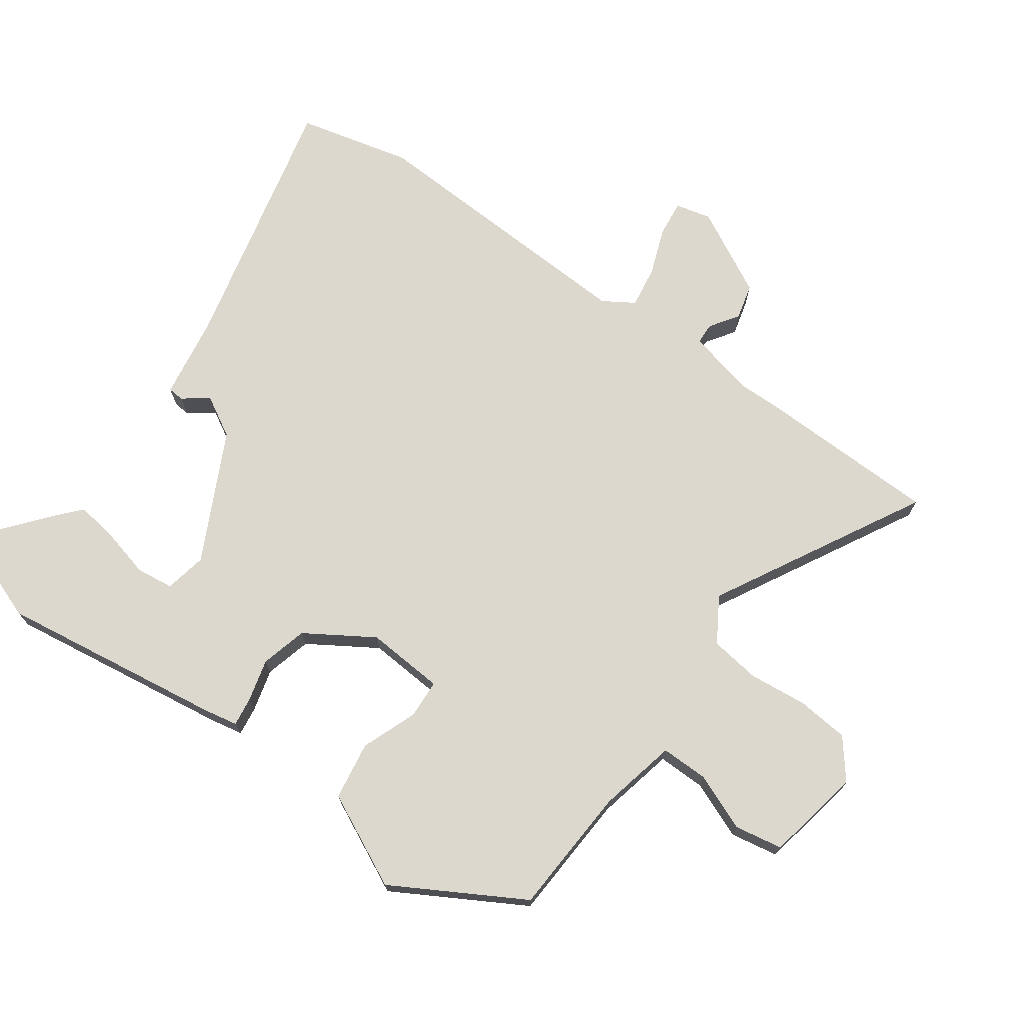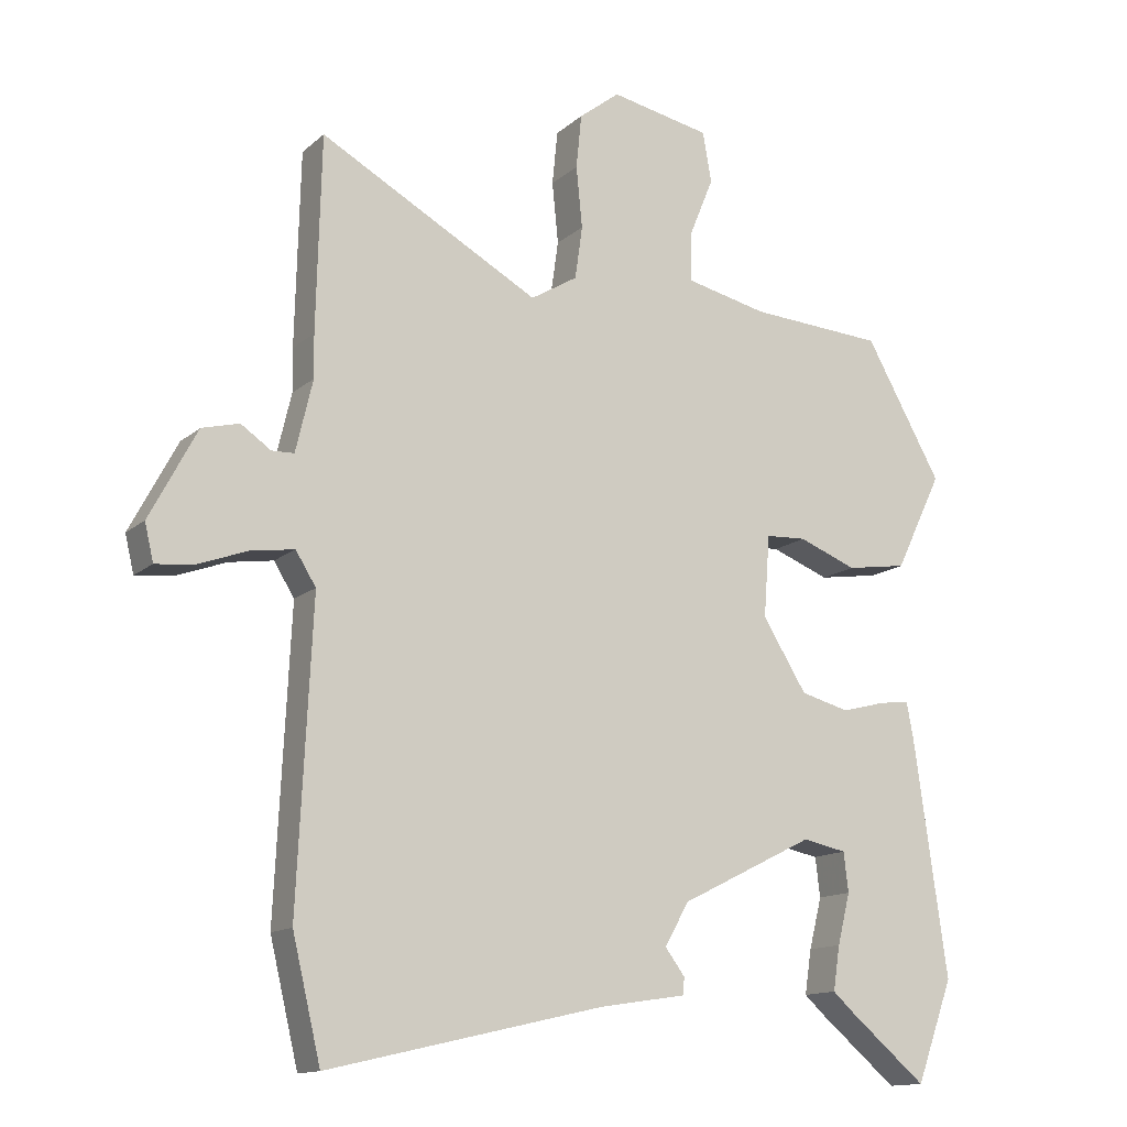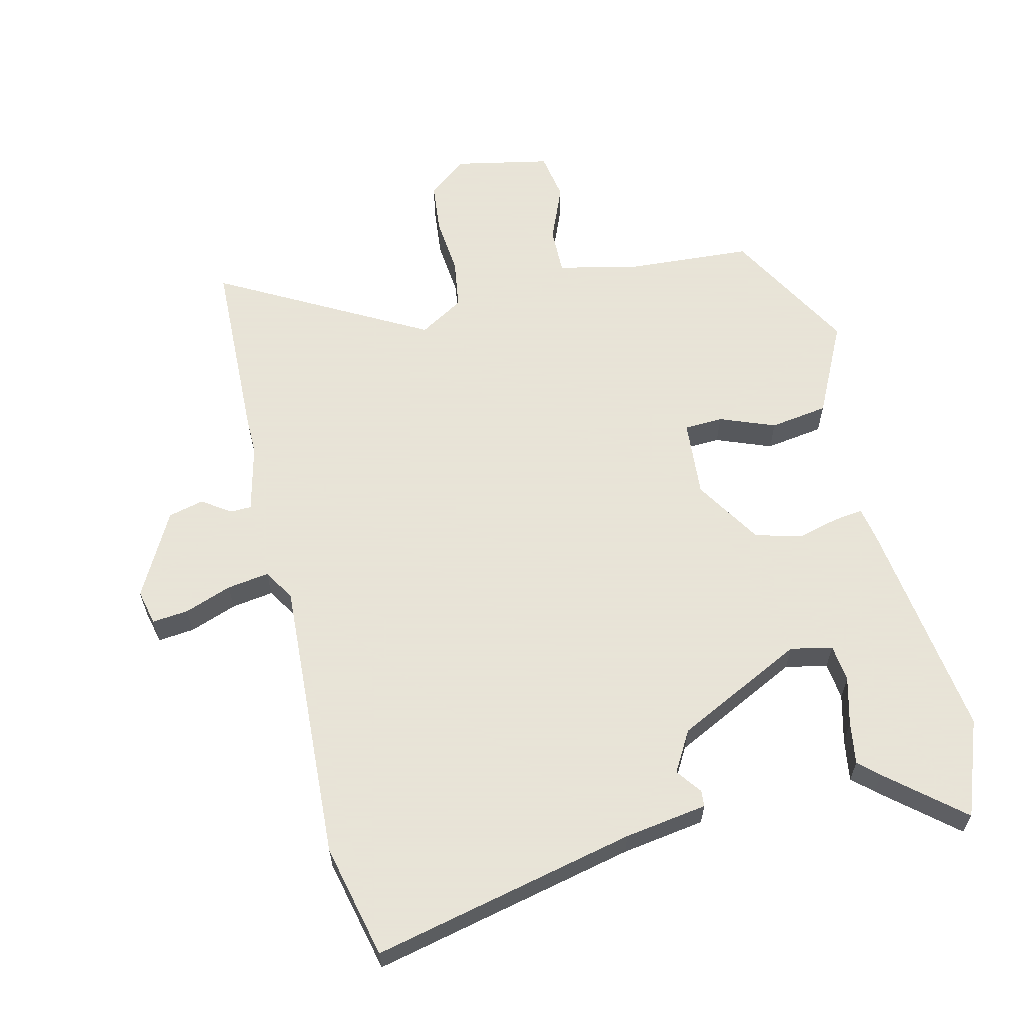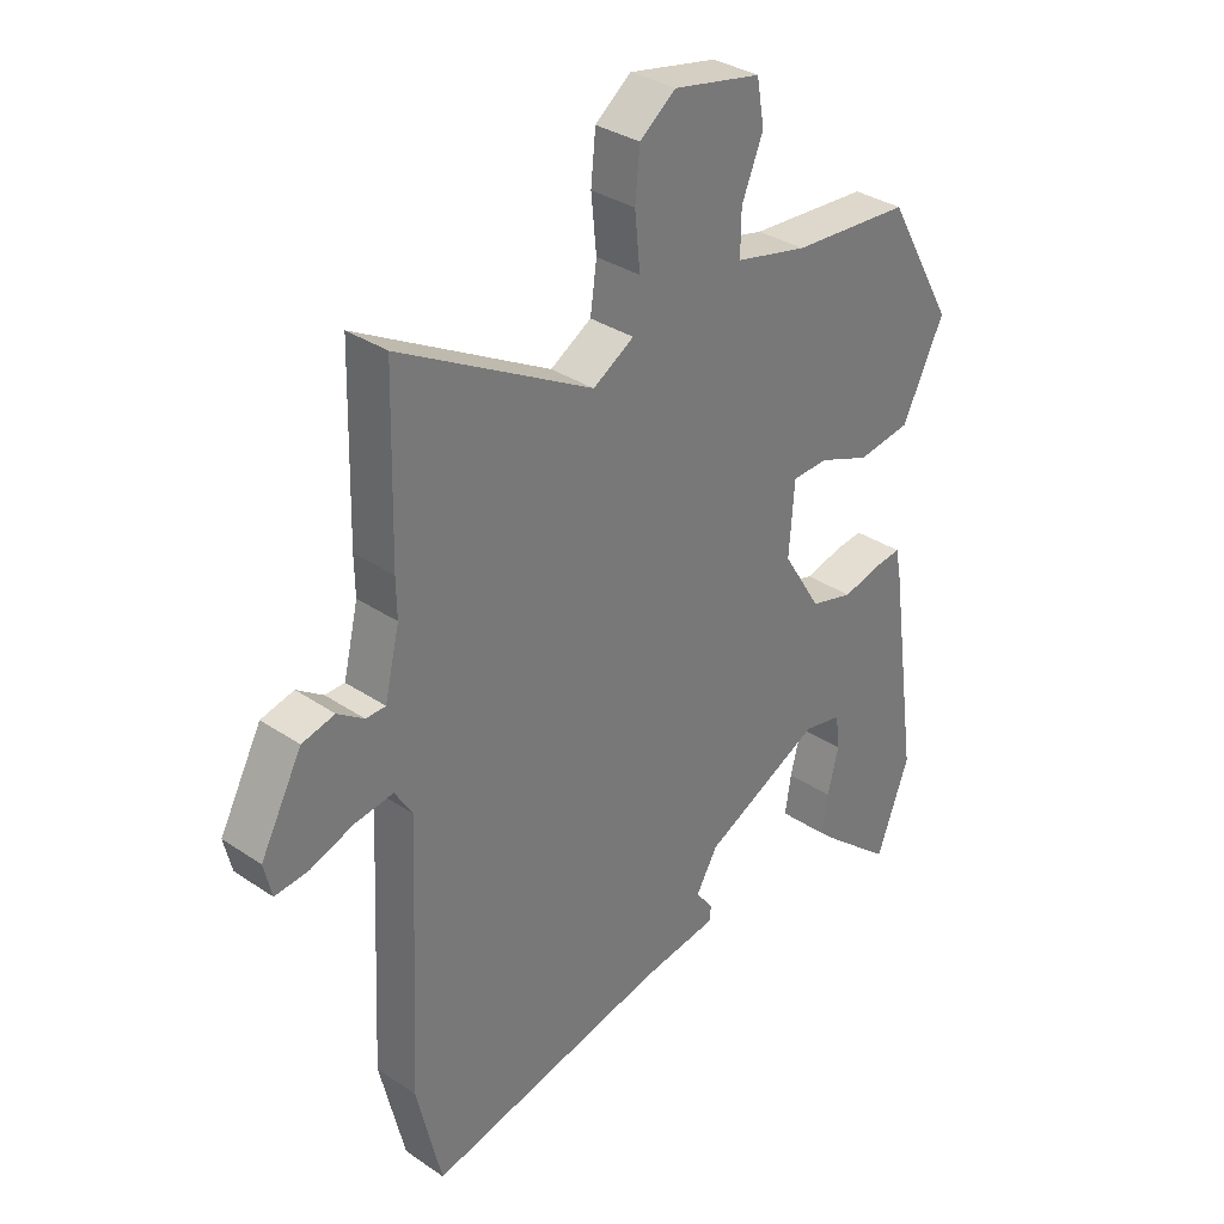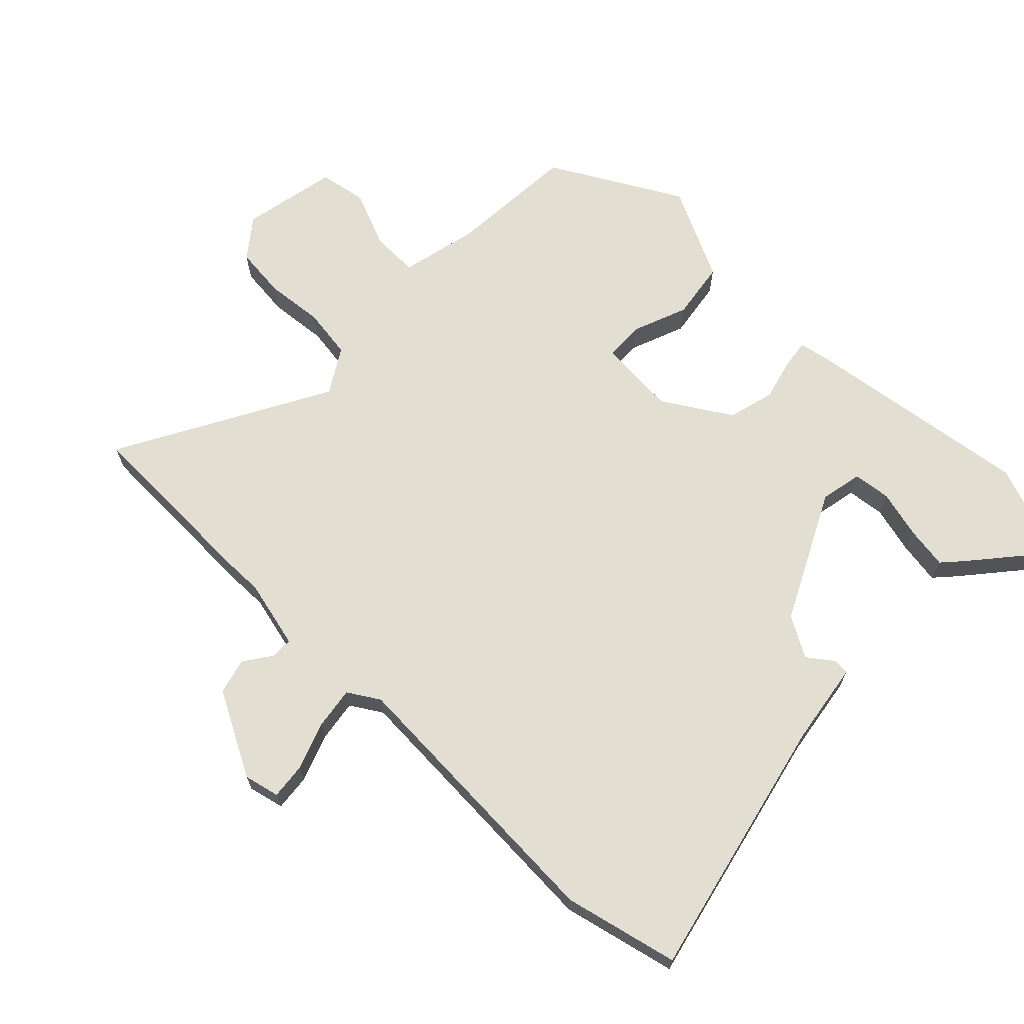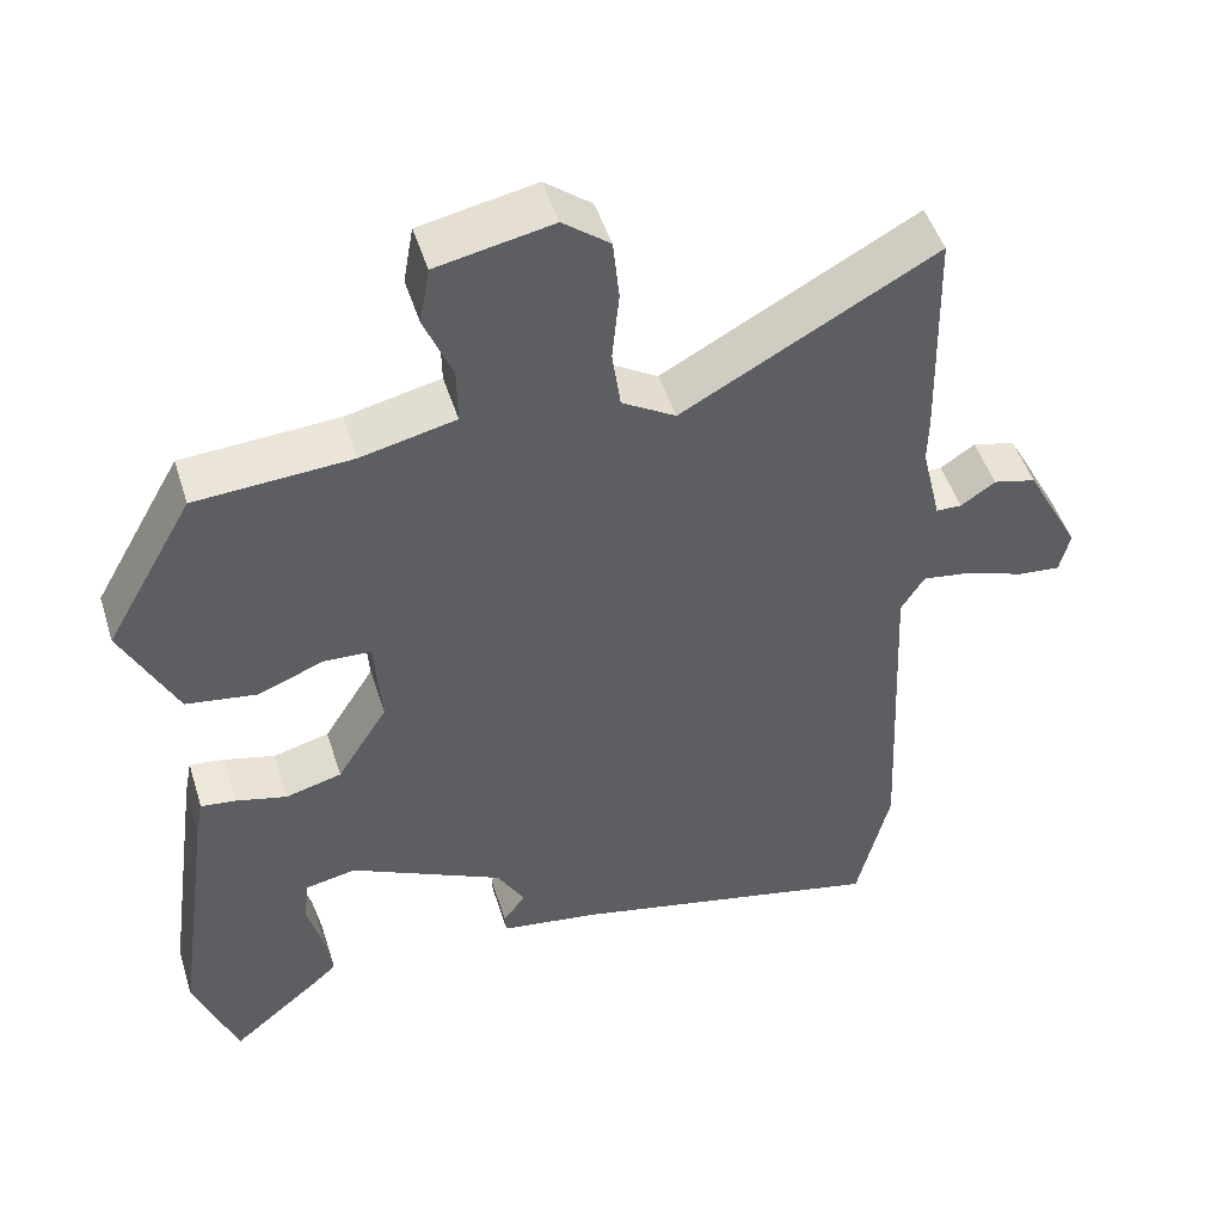
<metadata>
{"format":"obj","ext":"obj","renderer":"f3d","projection":"perspective","resolution":1024,"background":"white","views":[{"elev":72.1,"azim":-54.6,"up":"+Y"},{"elev":-13.8,"azim":150.4,"up":"+Z"},{"elev":61.4,"azim":166.8,"up":"+Y"},{"elev":33.3,"azim":132.8,"up":"+Z"},{"elev":67.5,"azim":134.4,"up":"+Y"},{"elev":49.0,"azim":-17.3,"up":"+Z"}]}
</metadata>
<code>
v 0.497 0.07 0.63
v 0.504 0.07 0.345
v 0.503 0.07 0.282
v 0.528 0.07 0.176
v 0.561 0.07 0.175
v 0.605 0.07 0.205
v 0.66 0.07 0.191
v 0.73 0.07 0.059
v 0.717 0.07 0.004
v 0.661 0.07 0.01
v 0.588 0.07 0.037
v 0.523 0.07 0.047
v 0.493 0.07 -0.001
v 0.514 0.07 -0.441
v 0.472 0.07 -0.617
v 0.065 0.07 -0.523
v -0.063 0.07 -0.503
v -0.065 0.07 -0.478
v -0.036 0.07 -0.439
v -0.072 0.07 -0.376
v -0.27 0.07 -0.277
v -0.335 0.07 -0.29
v -0.342 0.07 -0.348
v -0.323 0.07 -0.423
v -0.313 0.07 -0.488
v -0.344 0.07 -0.516
v -0.459 0.07 -0.612
v -0.514 0.07 -0.463
v -0.465 0.07 -0.114
v -0.455 0.07 -0.062
v -0.41 0.07 -0.068
v -0.345 0.07 -0.085
v -0.273 0.07 -0.066
v -0.208 0.07 0.038
v -0.217 0.07 0.159
v -0.277 0.07 0.162
v -0.363 0.07 0.129
v -0.453 0.07 0.143
v -0.523 0.07 0.287
v -0.41 0.07 0.487
v -0.211 0.07 0.499
v -0.09 0.07 0.526
v -0.091 0.07 0.599
v -0.127 0.07 0.687
v -0.114 0.07 0.761
v 0.034 0.07 0.79
v 0.094 0.07 0.743
v 0.102 0.07 0.663
v 0.093 0.07 0.573
v 0.104 0.07 0.495
v 0.173 0.07 0.453
v 0.497 0 0.63
v 0.504 0 0.345
v 0.503 0 0.282
v 0.528 0 0.176
v 0.561 0 0.175
v 0.605 0 0.205
v 0.66 0 0.191
v 0.73 0 0.059
v 0.717 0 0.004
v 0.661 0 0.01
v 0.588 0 0.037
v 0.523 0 0.047
v 0.493 0 -0.001
v 0.514 0 -0.441
v 0.472 0 -0.617
v 0.065 0 -0.523
v -0.063 0 -0.503
v -0.065 0 -0.478
v -0.036 0 -0.439
v -0.072 0 -0.376
v -0.27 0 -0.277
v -0.335 0 -0.29
v -0.342 0 -0.348
v -0.323 0 -0.423
v -0.313 0 -0.488
v -0.344 0 -0.516
v -0.459 0 -0.612
v -0.514 0 -0.463
v -0.465 0 -0.114
v -0.455 0 -0.062
v -0.41 0 -0.068
v -0.345 0 -0.085
v -0.273 0 -0.066
v -0.208 0 0.038
v -0.217 0 0.159
v -0.277 0 0.162
v -0.363 0 0.129
v -0.453 0 0.143
v -0.523 0 0.287
v -0.41 0 0.487
v -0.211 0 0.499
v -0.09 0 0.526
v -0.091 0 0.599
v -0.127 0 0.687
v -0.114 0 0.761
v 0.034 0 0.79
v 0.094 0 0.743
v 0.102 0 0.663
v 0.093 0 0.573
v 0.104 0 0.495
v 0.173 0 0.453
f 46 47 48 49
f 46 49 50
f 43 44 45 46
f 42 43 46 50
f 41 42 50 51
f 39 40 41 51
f 36 37 38 39
f 35 36 39 51
f 29 30 31 32
f 27 28 29 32
f 27 32 33
f 23 24 25 26
f 23 26 27
f 22 23 27
f 16 17 18 19
f 16 19 20
f 13 14 15 16
f 12 13 16 20
f 8 9 10 11
f 8 11 12
f 5 6 7 8
f 4 5 8 12
f 3 4 12 20
f 34 35 51 1
f 22 27 33
f 21 22 33 34
f 3 20 21 34
f 1 2 3 34
f 100 99 98 97
f 101 100 97
f 97 96 95 94
f 101 97 94 93
f 102 101 93 92
f 102 92 91 90
f 90 89 88 87
f 102 90 87 86
f 83 82 81 80
f 83 80 79 78
f 84 83 78
f 77 76 75 74
f 78 77 74
f 78 74 73
f 70 69 68 67
f 71 70 67
f 67 66 65 64
f 71 67 64 63
f 62 61 60 59
f 63 62 59
f 59 58 57 56
f 63 59 56 55
f 71 63 55 54
f 52 102 86 85
f 84 78 73
f 85 84 73 72
f 85 72 71 54
f 85 54 53 52
f 1 52 53 2
f 2 53 54 3
f 3 54 55 4
f 4 55 56 5
f 5 56 57 6
f 6 57 58 7
f 7 58 59 8
f 8 59 60 9
f 9 60 61 10
f 10 61 62 11
f 11 62 63 12
f 12 63 64 13
f 13 64 65 14
f 14 65 66 15
f 15 66 67 16
f 16 67 68 17
f 17 68 69 18
f 18 69 70 19
f 19 70 71 20
f 20 71 72 21
f 21 72 73 22
f 22 73 74 23
f 23 74 75 24
f 24 75 76 25
f 25 76 77 26
f 26 77 78 27
f 27 78 79 28
f 28 79 80 29
f 29 80 81 30
f 30 81 82 31
f 31 82 83 32
f 32 83 84 33
f 33 84 85 34
f 34 85 86 35
f 35 86 87 36
f 36 87 88 37
f 37 88 89 38
f 38 89 90 39
f 39 90 91 40
f 40 91 92 41
f 41 92 93 42
f 42 93 94 43
f 43 94 95 44
f 44 95 96 45
f 45 96 97 46
f 46 97 98 47
f 47 98 99 48
f 48 99 100 49
f 49 100 101 50
f 50 101 102 51
f 51 102 52 1

</code>
